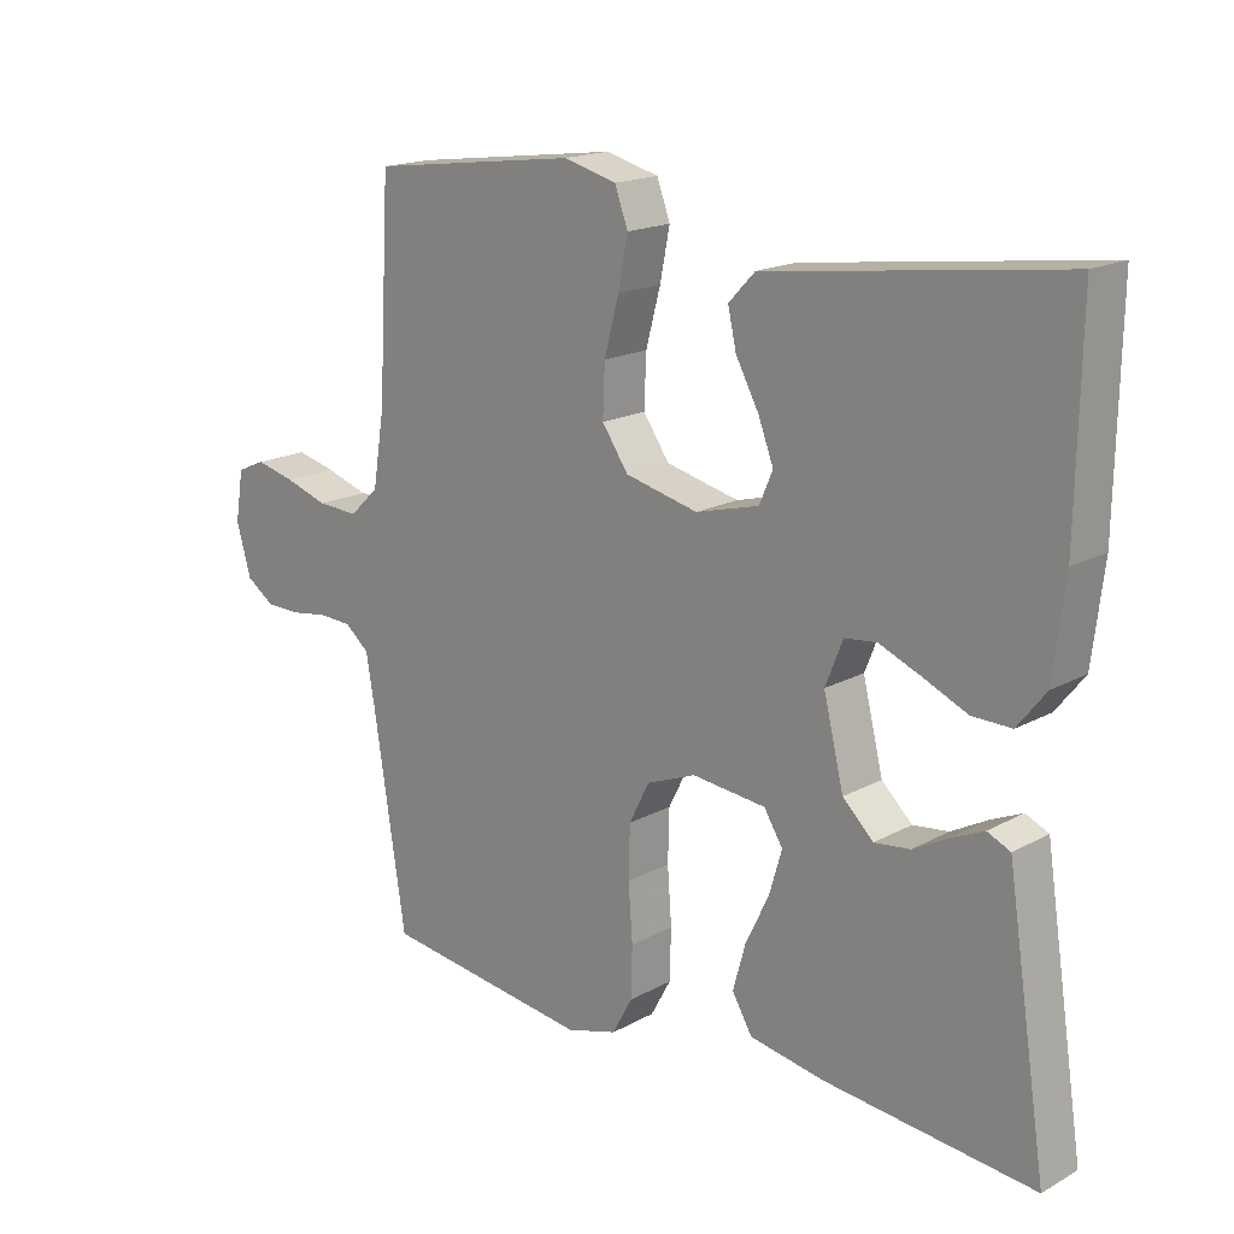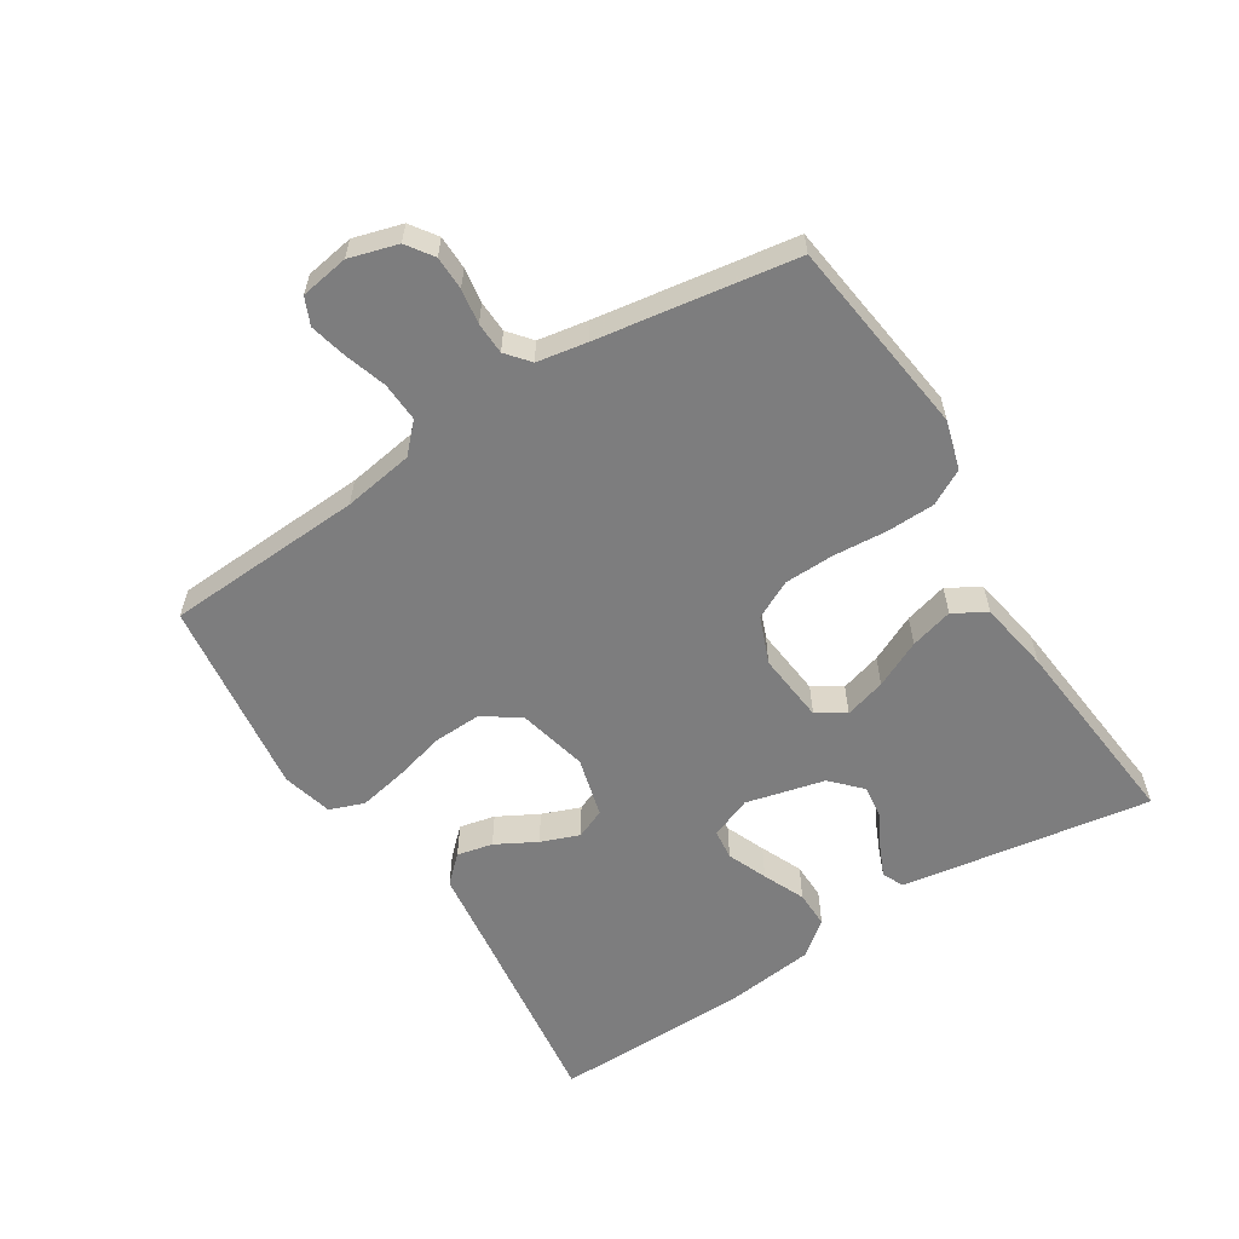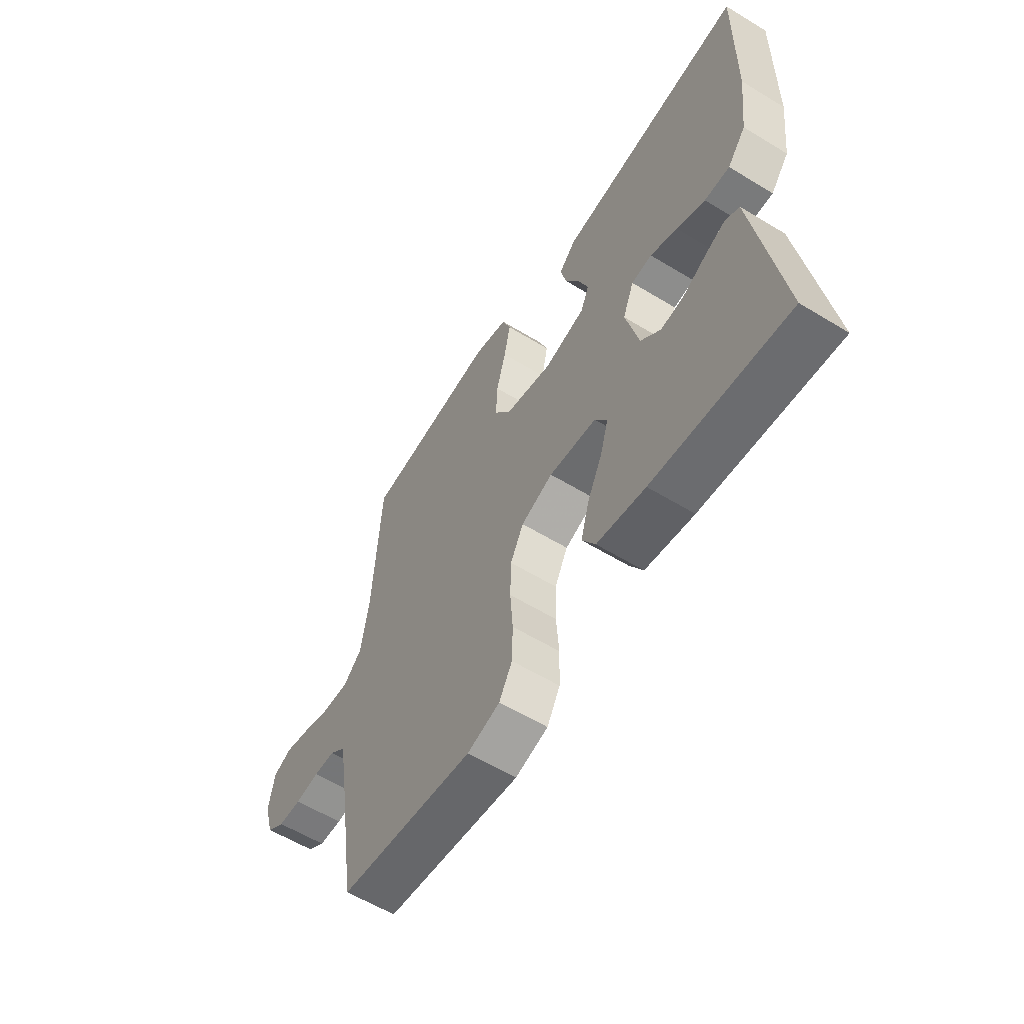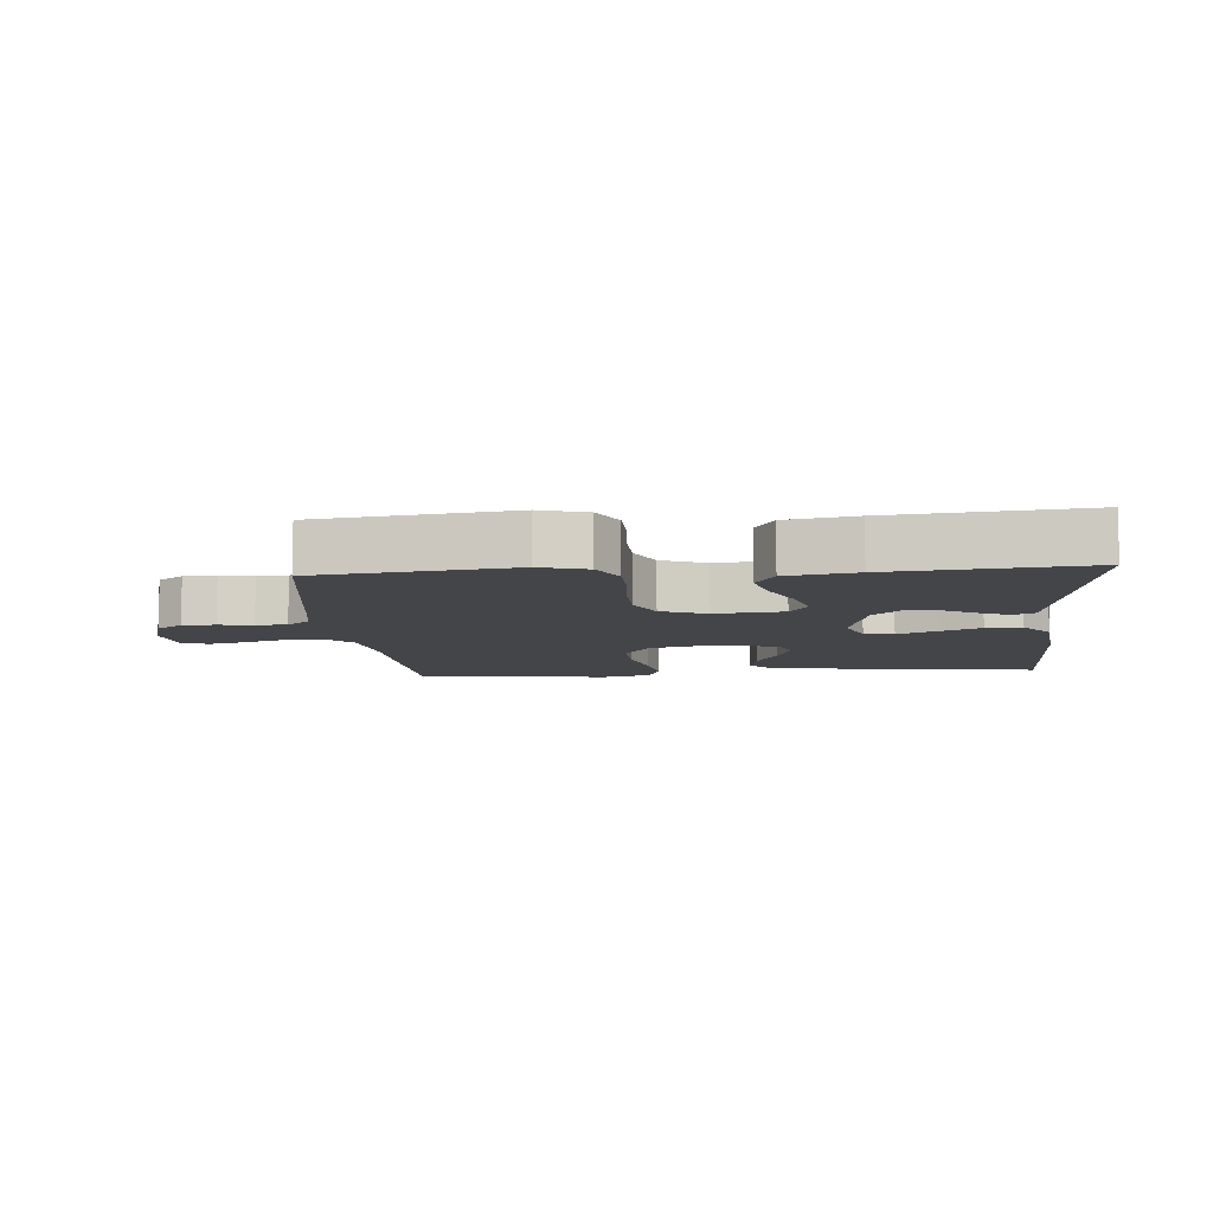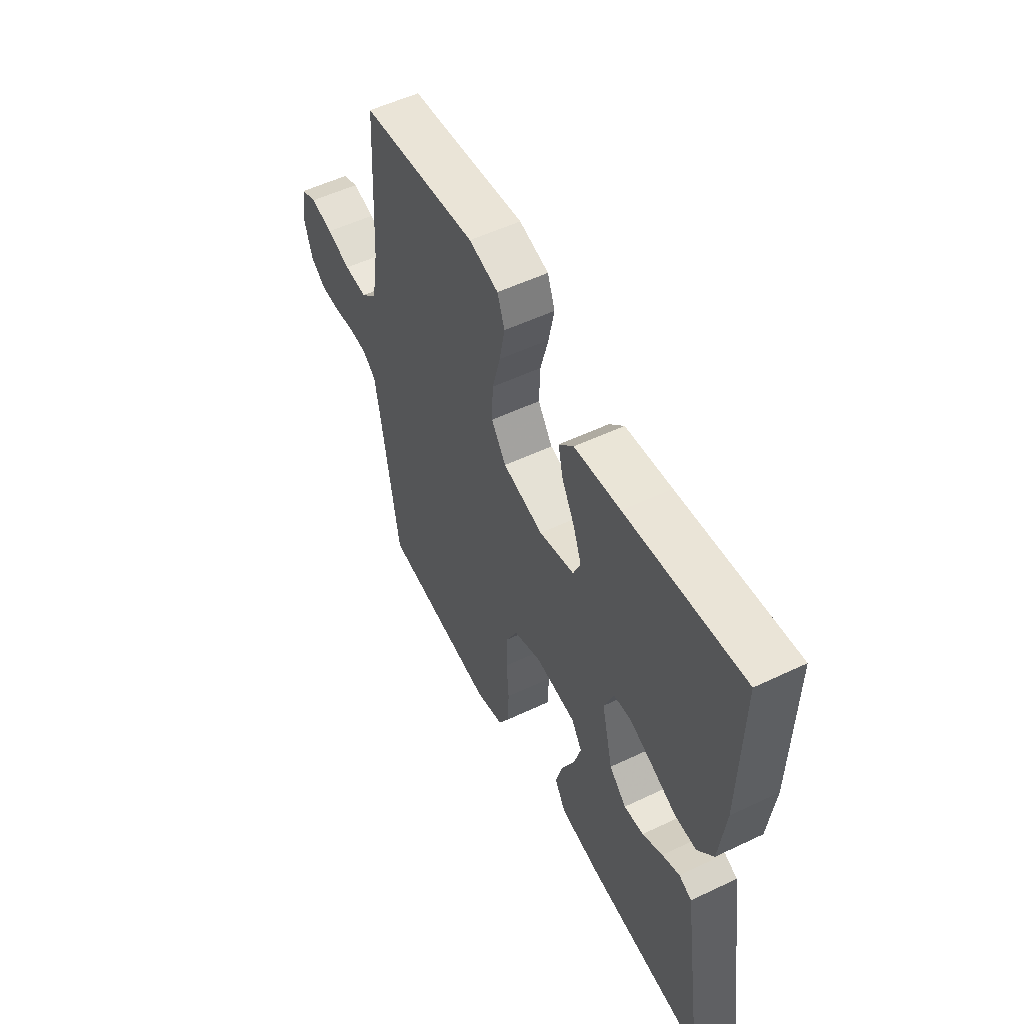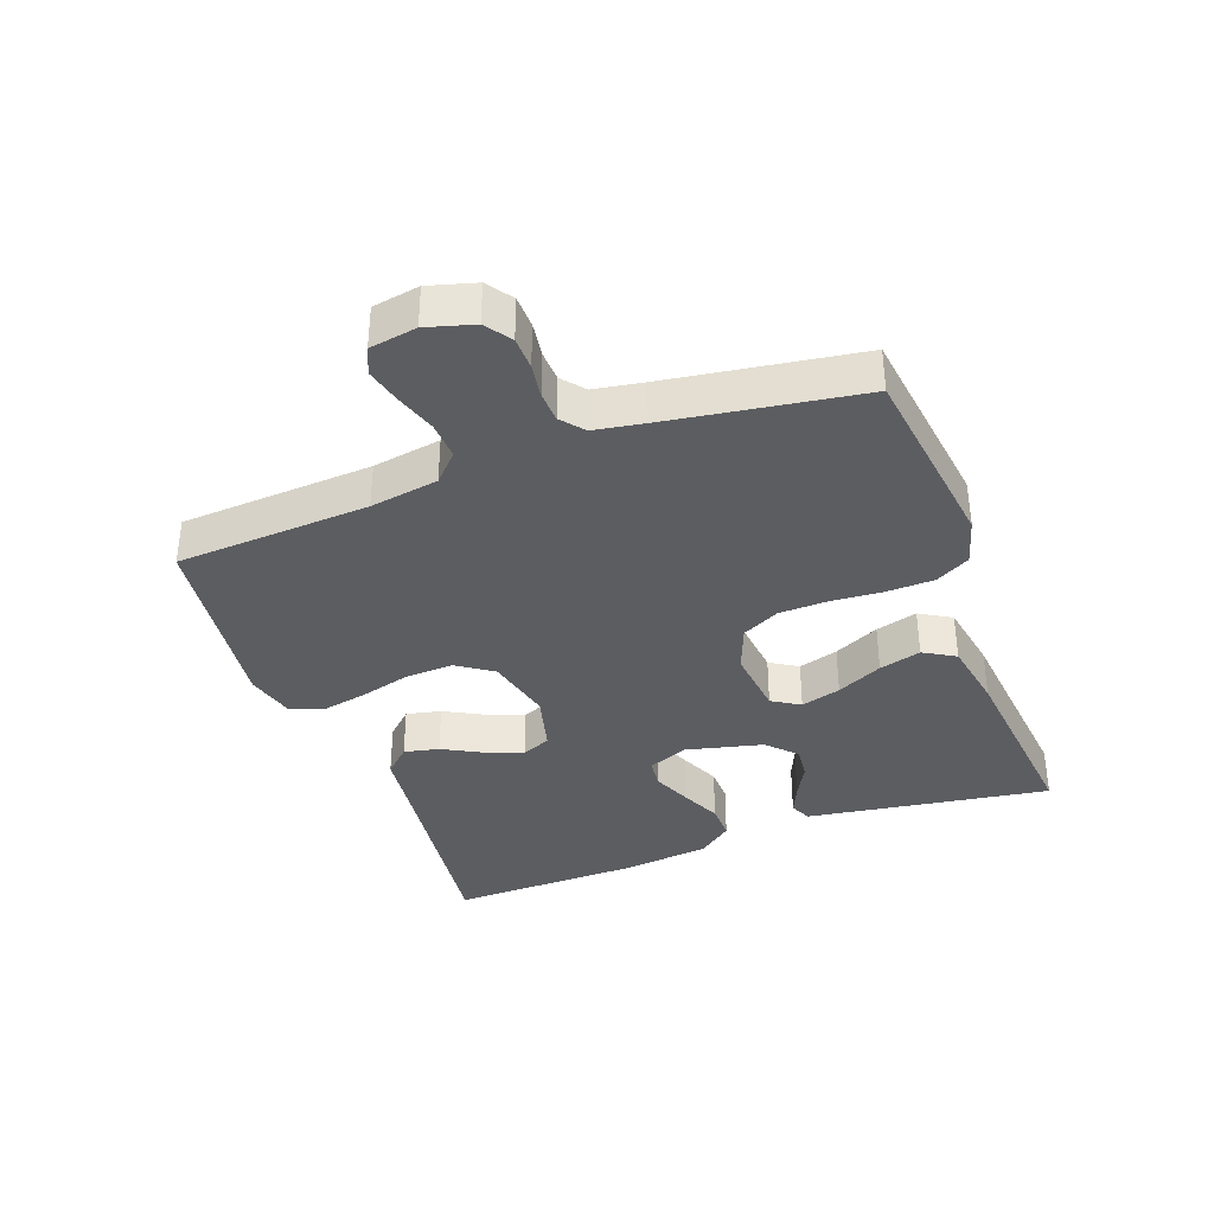
<metadata>
{"format":"obj","ext":"obj","renderer":"f3d","projection":"perspective","resolution":1024,"background":"white","views":[{"elev":17.5,"azim":-137.1,"up":"+Z"},{"elev":-59.1,"azim":122.2,"up":"+Y"},{"elev":-58.9,"azim":-122.1,"up":"+Z"},{"elev":-8.8,"azim":-175.4,"up":"+Y"},{"elev":54.1,"azim":-116.8,"up":"+Z"},{"elev":-36.6,"azim":110.4,"up":"+Y"}]}
</metadata>
<code>
v 0.5 0.07 0.5
v 0.517 0.07 0.2
v 0.534 0.07 0.094
v 0.576 0.07 0.054
v 0.635 0.07 0.057
v 0.697 0.07 0.077
v 0.754 0.07 0.091
v 0.795 0.07 0.073
v 0.807 0.07 0
v 0.786 0.07 -0.073
v 0.746 0.07 -0.101
v 0.695 0.07 -0.102
v 0.642 0.07 -0.094
v 0.594 0.07 -0.096
v 0.559 0.07 -0.125
v 0.546 0.07 -0.2
v 0.5 0.07 -0.5
v 0.2 0.07 -0.539
v 0.127 0.07 -0.518
v 0.098 0.07 -0.465
v 0.096 0.07 -0.392
v 0.102 0.07 -0.311
v 0.1 0.07 -0.236
v 0.071 0.07 -0.178
v 0 0.07 -0.15
v -0.106 0.07 -0.161
v -0.133 0.07 -0.204
v -0.115 0.07 -0.266
v -0.081 0.07 -0.337
v -0.063 0.07 -0.402
v -0.092 0.07 -0.451
v -0.2 0.07 -0.47
v -0.5 0.07 -0.5
v -0.454 0.07 -0.2
v -0.442 0.07 -0.122
v -0.409 0.07 -0.107
v -0.364 0.07 -0.127
v -0.312 0.07 -0.155
v -0.261 0.07 -0.161
v -0.217 0.07 -0.119
v -0.188 0.07 0
v -0.213 0.07 0.063
v -0.259 0.07 0.068
v -0.319 0.07 0.043
v -0.382 0.07 0.015
v -0.438 0.07 0.014
v -0.479 0.07 0.066
v -0.495 0.07 0.2
v -0.5 0.07 0.5
v -0.2 0.07 0.461
v -0.081 0.07 0.446
v -0.043 0.07 0.406
v -0.055 0.07 0.352
v -0.088 0.07 0.291
v -0.11 0.07 0.233
v -0.091 0.07 0.188
v 0 0.07 0.164
v 0.105 0.07 0.189
v 0.143 0.07 0.244
v 0.14 0.07 0.317
v 0.119 0.07 0.396
v 0.105 0.07 0.467
v 0.124 0.07 0.519
v 0.2 0.07 0.539
v 0.5 0 0.5
v 0.517 0 0.2
v 0.534 0 0.094
v 0.576 0 0.054
v 0.635 0 0.057
v 0.697 0 0.077
v 0.754 0 0.091
v 0.795 0 0.073
v 0.807 0 0
v 0.786 0 -0.073
v 0.746 0 -0.101
v 0.695 0 -0.102
v 0.642 0 -0.094
v 0.594 0 -0.096
v 0.559 0 -0.125
v 0.546 0 -0.2
v 0.5 0 -0.5
v 0.2 0 -0.539
v 0.127 0 -0.518
v 0.098 0 -0.465
v 0.096 0 -0.392
v 0.102 0 -0.311
v 0.1 0 -0.236
v 0.071 0 -0.178
v 0 0 -0.15
v -0.106 0 -0.161
v -0.133 0 -0.204
v -0.115 0 -0.266
v -0.081 0 -0.337
v -0.063 0 -0.402
v -0.092 0 -0.451
v -0.2 0 -0.47
v -0.5 0 -0.5
v -0.454 0 -0.2
v -0.442 0 -0.122
v -0.409 0 -0.107
v -0.364 0 -0.127
v -0.312 0 -0.155
v -0.261 0 -0.161
v -0.217 0 -0.119
v -0.188 0 0
v -0.213 0 0.063
v -0.259 0 0.068
v -0.319 0 0.043
v -0.382 0 0.015
v -0.438 0 0.014
v -0.479 0 0.066
v -0.495 0 0.2
v -0.5 0 0.5
v -0.2 0 0.461
v -0.081 0 0.446
v -0.043 0 0.406
v -0.055 0 0.352
v -0.088 0 0.291
v -0.11 0 0.233
v -0.091 0 0.188
v 0 0 0.164
v 0.105 0 0.189
v 0.143 0 0.244
v 0.14 0 0.317
v 0.119 0 0.396
v 0.105 0 0.467
v 0.124 0 0.519
v 0.2 0 0.539
f 63 64 1 2
f 60 61 62 63
f 60 63 2 3
f 59 60 3 4
f 58 59 4
f 57 58 4
f 51 52 53 54
f 50 51 54 55
f 49 50 55
f 48 49 55 56
f 44 45 46 47
f 43 44 47 48
f 42 43 48 56
f 35 36 37 38
f 33 34 35 38
f 33 38 39
f 32 33 39 40
f 28 29 30 31
f 27 28 31 32
f 19 20 21 22
f 19 22 23
f 16 17 18 19
f 15 16 19 23
f 14 15 23 24
f 10 11 12 13
f 10 13 14
f 9 10 14
f 5 6 7 8
f 5 8 9 14
f 41 42 56 57
f 41 57 4
f 27 32 40 41
f 26 27 41
f 25 26 41 4
f 14 24 25
f 4 5 14 25
f 66 65 128 127
f 127 126 125 124
f 67 66 127 124
f 68 67 124 123
f 68 123 122
f 68 122 121
f 118 117 116 115
f 119 118 115 114
f 119 114 113
f 120 119 113 112
f 111 110 109 108
f 112 111 108 107
f 120 112 107 106
f 102 101 100 99
f 102 99 98 97
f 103 102 97
f 104 103 97 96
f 95 94 93 92
f 96 95 92 91
f 86 85 84 83
f 87 86 83
f 83 82 81 80
f 87 83 80 79
f 88 87 79 78
f 77 76 75 74
f 78 77 74
f 78 74 73
f 72 71 70 69
f 78 73 72 69
f 121 120 106 105
f 68 121 105
f 105 104 96 91
f 105 91 90
f 68 105 90 89
f 89 88 78
f 89 78 69 68
f 1 65 66 2
f 2 66 67 3
f 3 67 68 4
f 4 68 69 5
f 5 69 70 6
f 6 70 71 7
f 7 71 72 8
f 8 72 73 9
f 9 73 74 10
f 10 74 75 11
f 11 75 76 12
f 12 76 77 13
f 13 77 78 14
f 14 78 79 15
f 15 79 80 16
f 16 80 81 17
f 17 81 82 18
f 18 82 83 19
f 19 83 84 20
f 20 84 85 21
f 21 85 86 22
f 22 86 87 23
f 23 87 88 24
f 24 88 89 25
f 25 89 90 26
f 26 90 91 27
f 27 91 92 28
f 28 92 93 29
f 29 93 94 30
f 30 94 95 31
f 31 95 96 32
f 32 96 97 33
f 33 97 98 34
f 34 98 99 35
f 35 99 100 36
f 36 100 101 37
f 37 101 102 38
f 38 102 103 39
f 39 103 104 40
f 40 104 105 41
f 41 105 106 42
f 42 106 107 43
f 43 107 108 44
f 44 108 109 45
f 45 109 110 46
f 46 110 111 47
f 47 111 112 48
f 48 112 113 49
f 49 113 114 50
f 50 114 115 51
f 51 115 116 52
f 52 116 117 53
f 53 117 118 54
f 54 118 119 55
f 55 119 120 56
f 56 120 121 57
f 57 121 122 58
f 58 122 123 59
f 59 123 124 60
f 60 124 125 61
f 61 125 126 62
f 62 126 127 63
f 63 127 128 64
f 64 128 65 1

</code>
